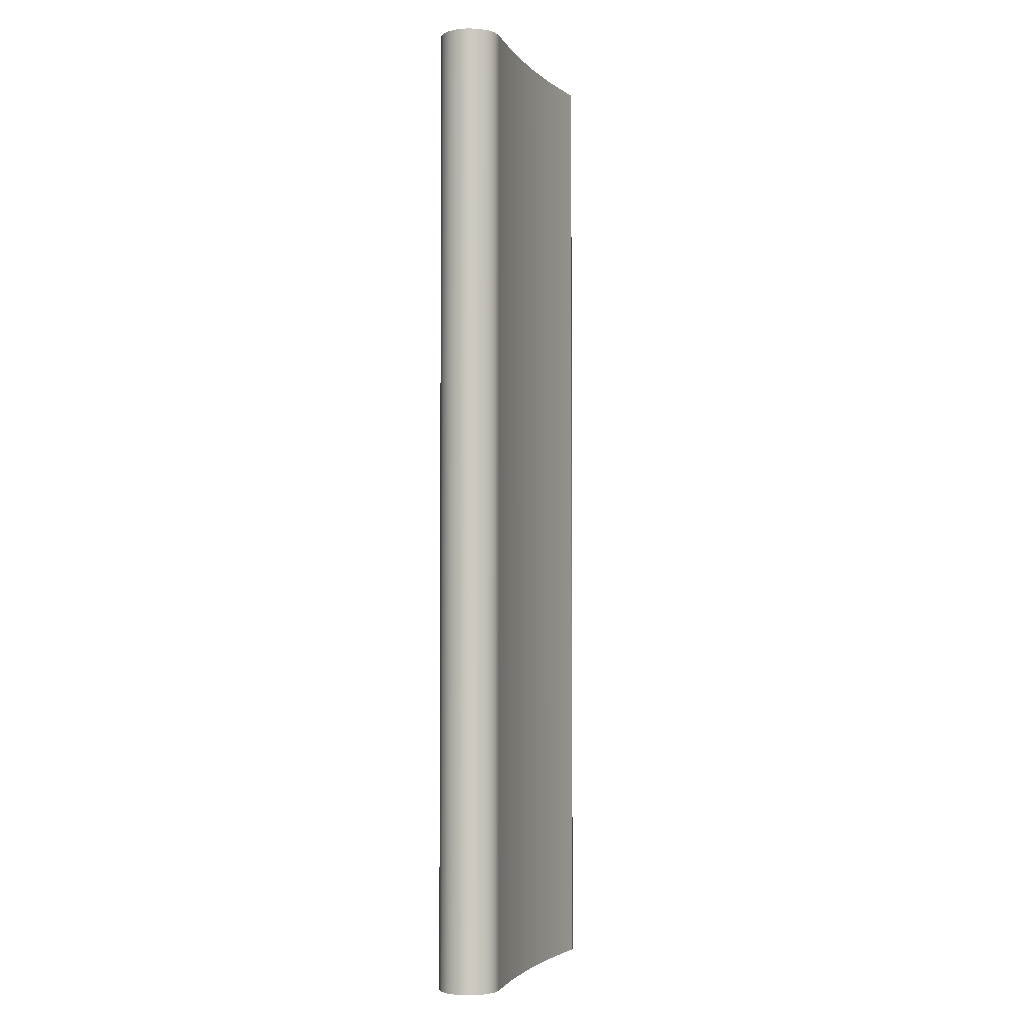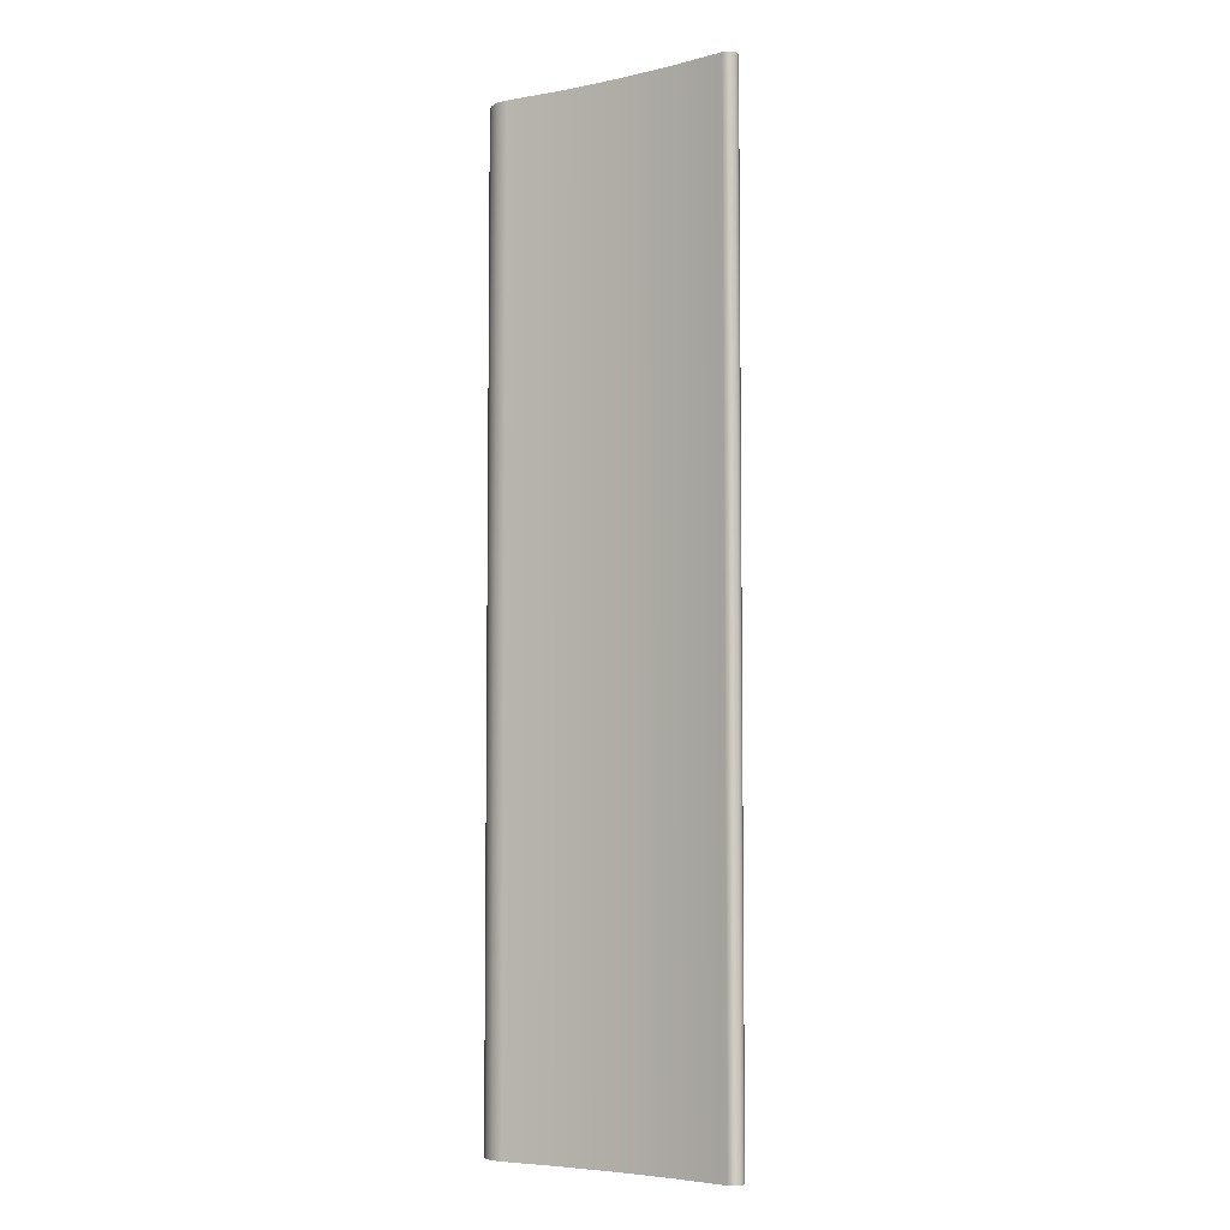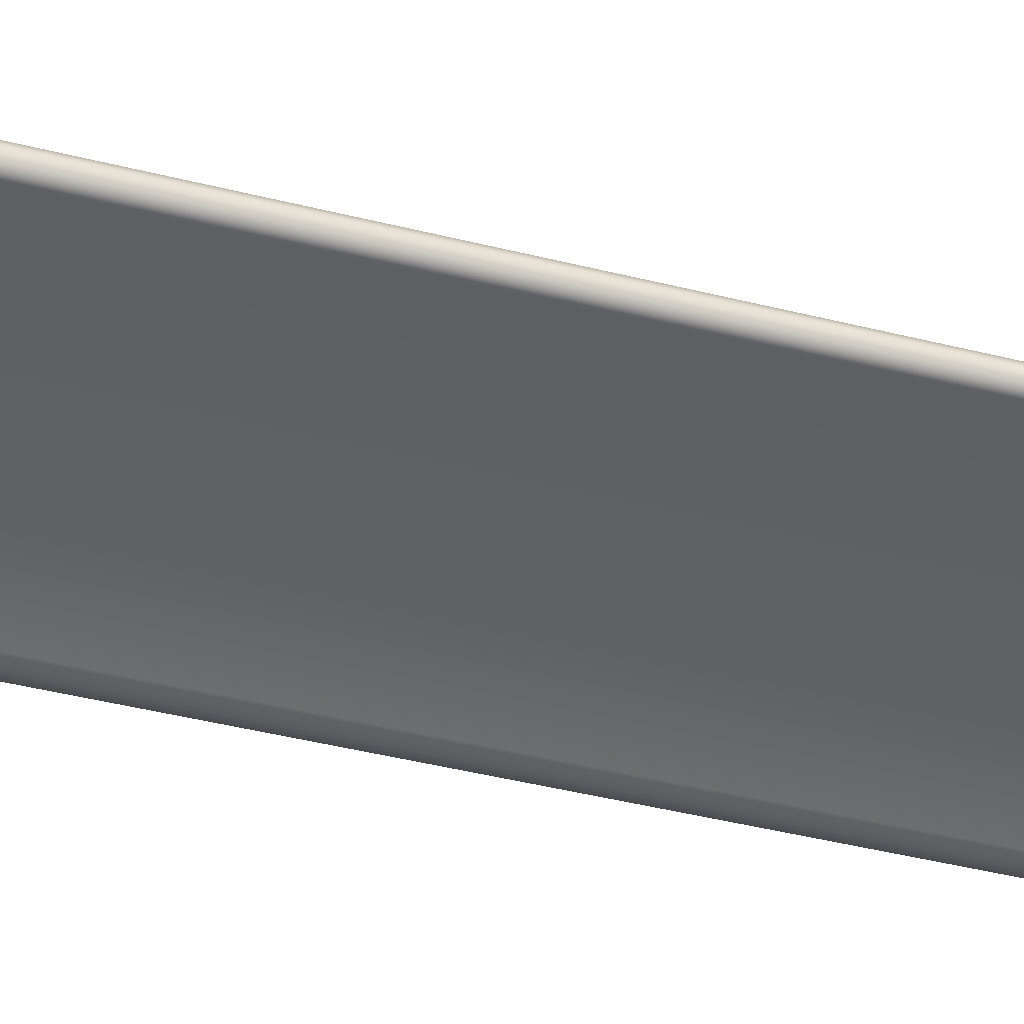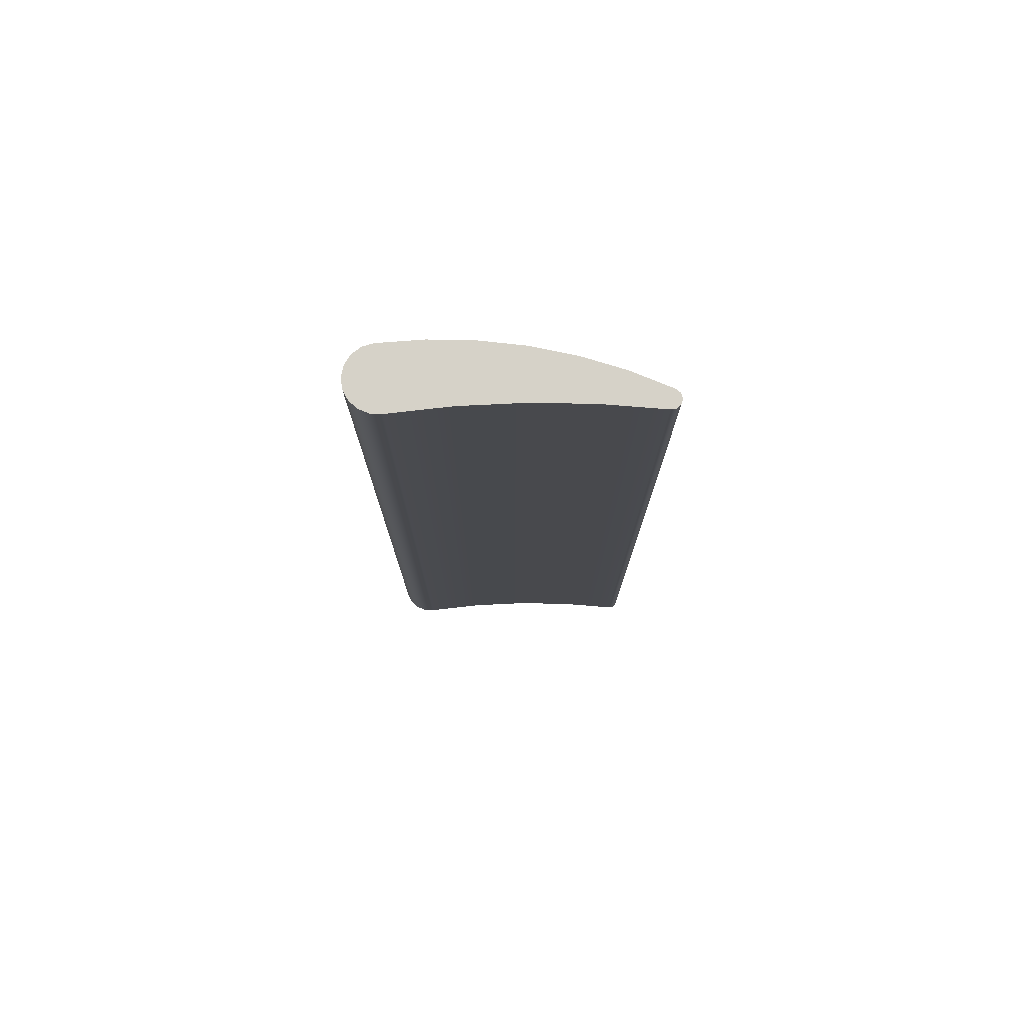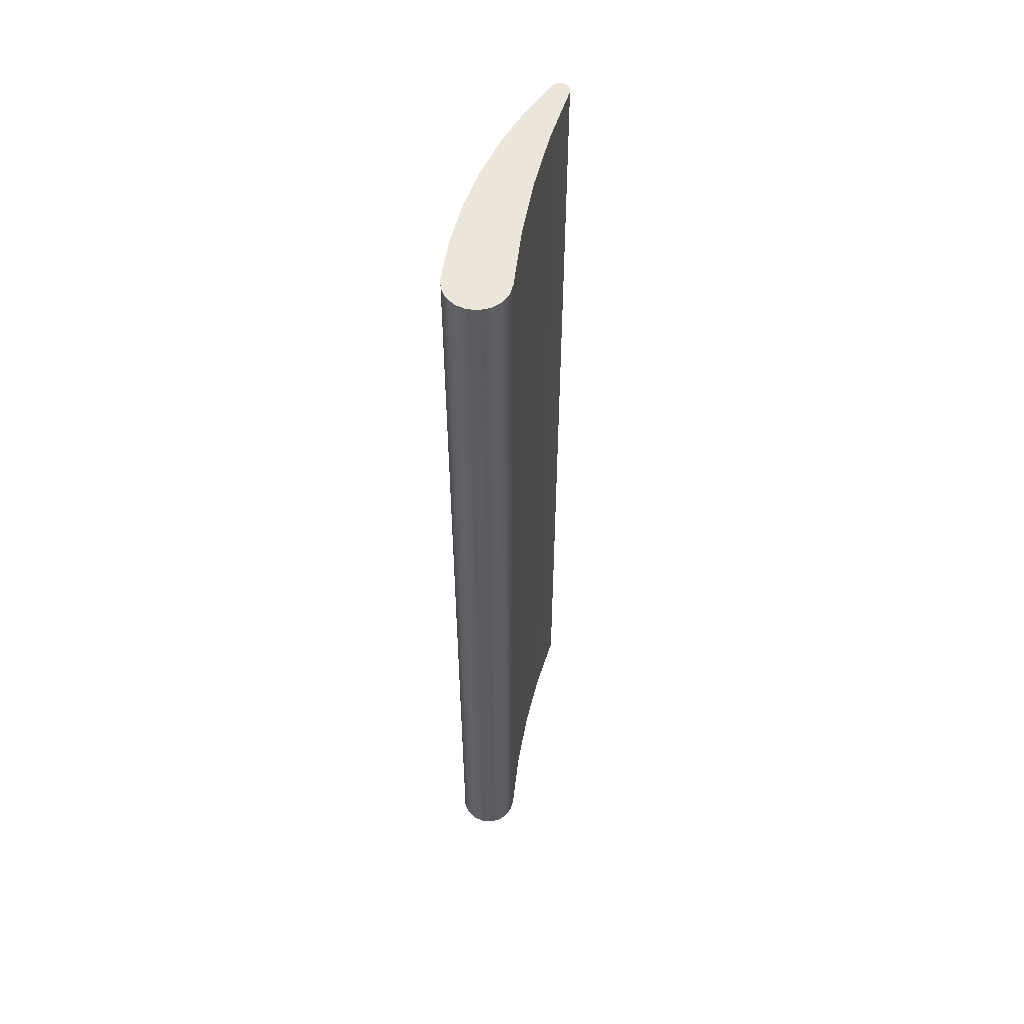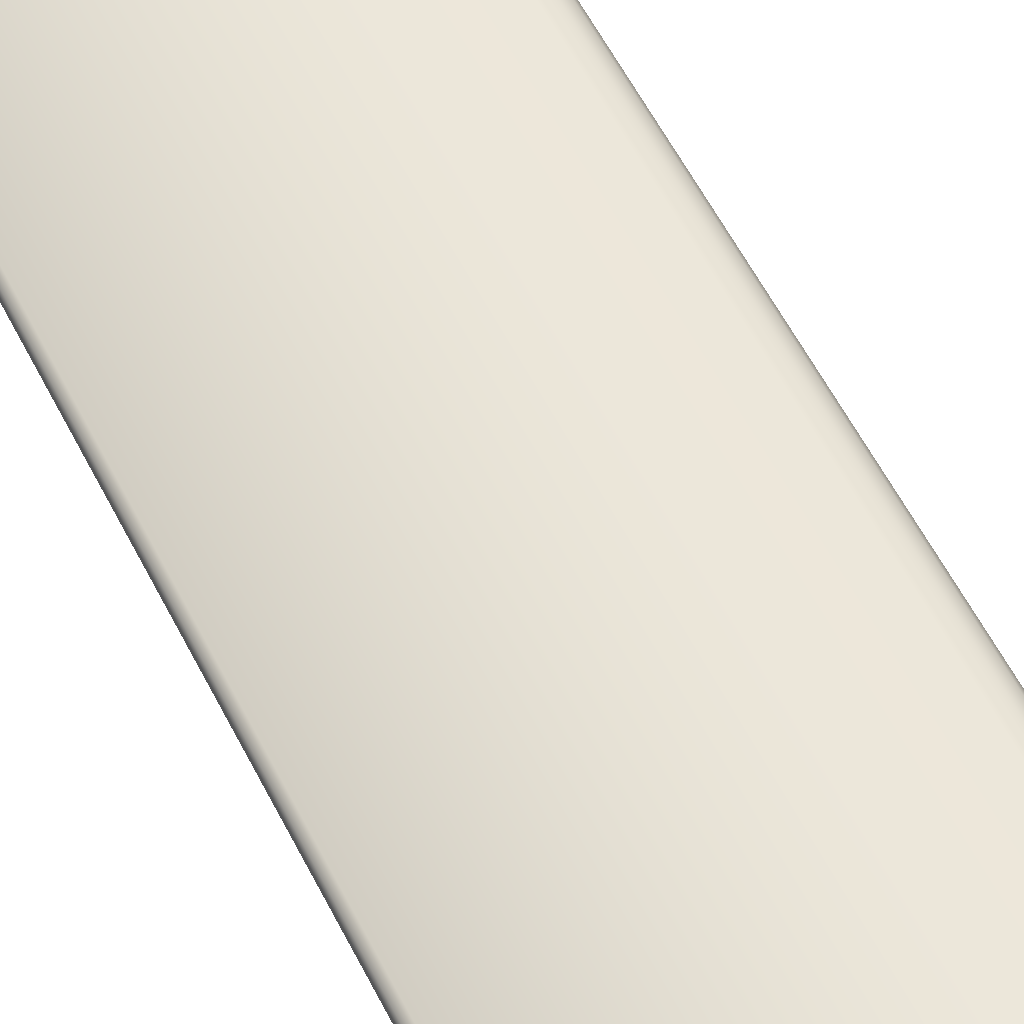
<metadata>
{"format":"obj","ext":"obj","renderer":"f3d","projection":"perspective","resolution":1024,"background":"white","views":[{"elev":-3.0,"azim":115.2,"up":"+Y"},{"elev":-5.4,"azim":-141.4,"up":"+Y"},{"elev":-42.0,"azim":-107.0,"up":"+Z"},{"elev":77.5,"azim":-175.9,"up":"+Y"},{"elev":55.4,"azim":107.5,"up":"+Y"},{"elev":57.2,"azim":-26.6,"up":"+Z"}]}
</metadata>
<code>
v 1.867 0 -0.4883
v 0.9186 0 -0.3112
v -0.0398 0 -0.1955
v -1.004 0 -0.1416
v -1.969 0 -0.1499
v -1.969 16 -0.1499
v -1.004 16 -0.1416
v -0.0398 16 -0.1955
v 0.9186 16 -0.3112
v 1.867 16 -0.4883
v 2.071 0 0.4908
v 2.234 0 0.4278
v 2.365 0 0.3124
v 2.449 0 0.1587
v 2.475 0 -0.01437
v 2.439 0 -0.1857
v 2.347 0 -0.3343
v 2.209 0 -0.4419
v 2.042 0 -0.4954
v 1.867 0 -0.4883
v 1.867 16 -0.4883
v 2.042 16 -0.4954
v 2.209 16 -0.4419
v 2.347 16 -0.3343
v 2.439 16 -0.1857
v 2.475 16 -0.01437
v 2.449 16 0.1587
v 2.365 16 0.3124
v 2.234 16 0.4278
v 2.071 16 0.4908
v -2.028 0 0.1402
v -1.369 0 0.3565
v -0.6916 0 0.5109
v -0.003315 0 0.602
v 0.6905 0 0.6291
v 1.384 0 0.5919
v 2.071 0 0.4908
v 2.071 16 0.4908
v 1.384 16 0.5919
v 0.6905 16 0.6291
v -0.003315 16 0.602
v -0.6916 16 0.5109
v -1.369 16 0.3565
v -2.028 16 0.1402
v -1.969 0 -0.1499
v -2.05 0 -0.1299
v -2.108 0 -0.06978
v -2.125 0 0.01198
v -2.095 0 0.09004
v -2.028 0 0.1402
v -2.028 16 0.1402
v -2.095 16 0.09004
v -2.125 16 0.01198
v -2.108 16 -0.06978
v -2.05 16 -0.1299
v -1.969 16 -0.1499
v -1.969 16 -0.1499
v -2.05 16 -0.1299
v -2.108 16 -0.06978
v -2.125 16 0.01198
v -2.095 16 0.09004
v -2.028 16 0.1402
v -1.369 16 0.3565
v -0.6916 16 0.5109
v -0.003315 16 0.602
v 0.6905 16 0.6291
v 1.384 16 0.5919
v 2.071 16 0.4908
v 2.234 16 0.4278
v 2.365 16 0.3124
v 2.449 16 0.1587
v 2.475 16 -0.01437
v 2.439 16 -0.1857
v 2.347 16 -0.3343
v 2.209 16 -0.4419
v 2.042 16 -0.4954
v 1.867 16 -0.4883
v 0.9186 16 -0.3112
v -0.0398 16 -0.1955
v -1.004 16 -0.1416
v -2.028 0 0.1402
v -2.095 0 0.09004
v -2.125 0 0.01198
v -2.108 0 -0.06978
v -2.05 0 -0.1299
v -1.969 0 -0.1499
v -1.004 0 -0.1416
v -0.0398 0 -0.1955
v 0.9186 0 -0.3112
v 1.867 0 -0.4883
v 2.042 0 -0.4954
v 2.209 0 -0.4419
v 2.347 0 -0.3343
v 2.439 0 -0.1857
v 2.475 0 -0.01437
v 2.449 0 0.1587
v 2.365 0 0.3124
v 2.234 0 0.4278
v 2.071 0 0.4908
v 1.384 0 0.5919
v 0.6905 0 0.6291
v -0.003315 0 0.602
v -0.6916 0 0.5109
v -1.369 0 0.3565
g 151a9302-e34b-11ea-a64b-54bf646e7e1f
f 10 1 9
f 9 1 2
f 9 2 8
f 8 2 3
f 8 3 7
f 7 3 4
f 7 4 6
f 6 4 5
g 151d5234-e34b-11ea-9252-54bf646e7e1f
f 30 11 29
f 29 11 12
f 29 12 28
f 28 12 13
f 28 13 27
f 27 13 14
f 27 14 26
f 26 14 15
f 26 15 25
f 25 15 16
f 25 16 24
f 24 16 17
f 24 17 23
f 23 17 18
f 23 18 22
f 22 18 19
f 22 19 21
f 21 19 20
g 15201168-e34b-11ea-bce3-54bf646e7e1f
f 44 31 43
f 43 31 32
f 43 32 42
f 42 32 33
f 42 33 41
f 41 33 34
f 41 34 40
f 40 34 35
f 40 35 39
f 39 35 36
f 39 36 38
f 38 36 37
g 1522f78a-e34b-11ea-a934-54bf646e7e1f
f 56 45 55
f 55 45 46
f 55 46 54
f 54 46 47
f 54 47 53
f 53 47 48
f 53 48 52
f 52 48 49
f 52 49 51
f 51 49 50
g 153ac58a-e34b-11ea-84d6-54bf646e7e1f
f 58 59 57
f 57 59 80
f 80 59 60
f 80 60 61
f 61 62 80
f 80 62 63
f 80 63 79
f 79 63 64
f 79 64 65
f 65 66 79
f 79 66 67
f 79 67 78
f 78 67 70
f 78 70 71
f 67 68 70
f 70 68 69
f 71 72 78
f 78 72 73
f 78 73 74
f 78 74 77
f 77 74 75
f 77 75 76
g 153f8088-e34b-11ea-839e-54bf646e7e1f
f 104 81 87
f 87 81 82
f 87 82 83
f 83 84 87
f 87 84 86
f 86 84 85
f 87 88 104
f 104 88 103
f 103 88 102
f 102 88 101
f 101 88 100
f 100 88 89
f 100 89 97
f 97 89 96
f 96 89 95
f 95 89 94
f 94 89 93
f 93 89 90
f 93 90 92
f 92 90 91
f 98 99 97
f 97 99 100

</code>
